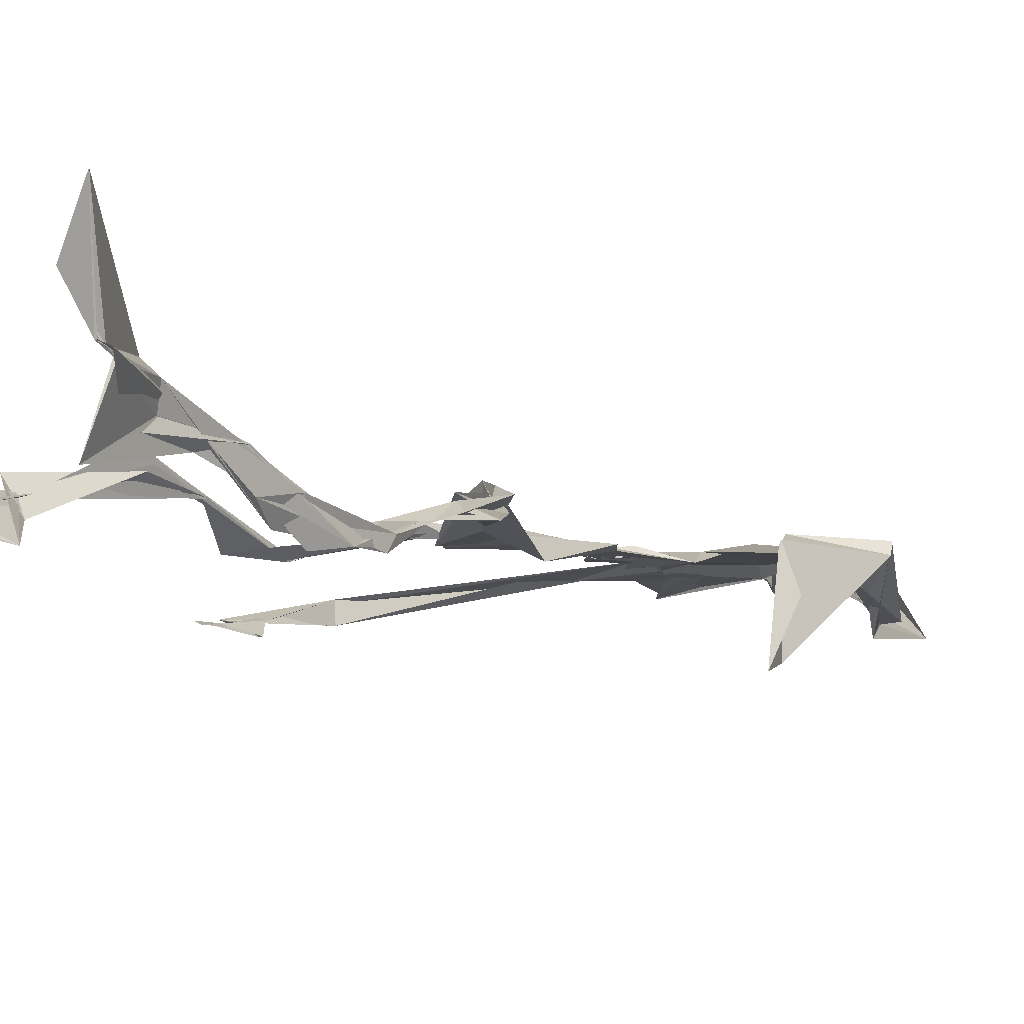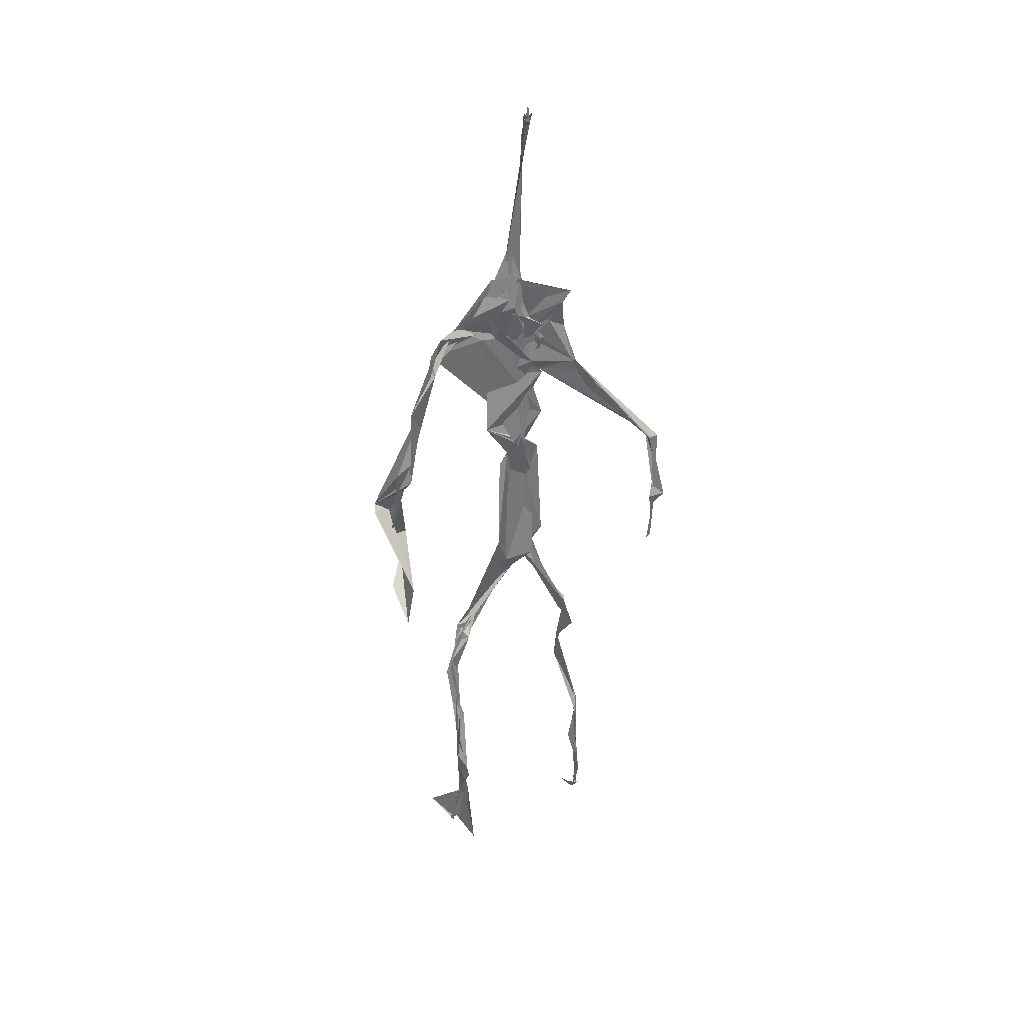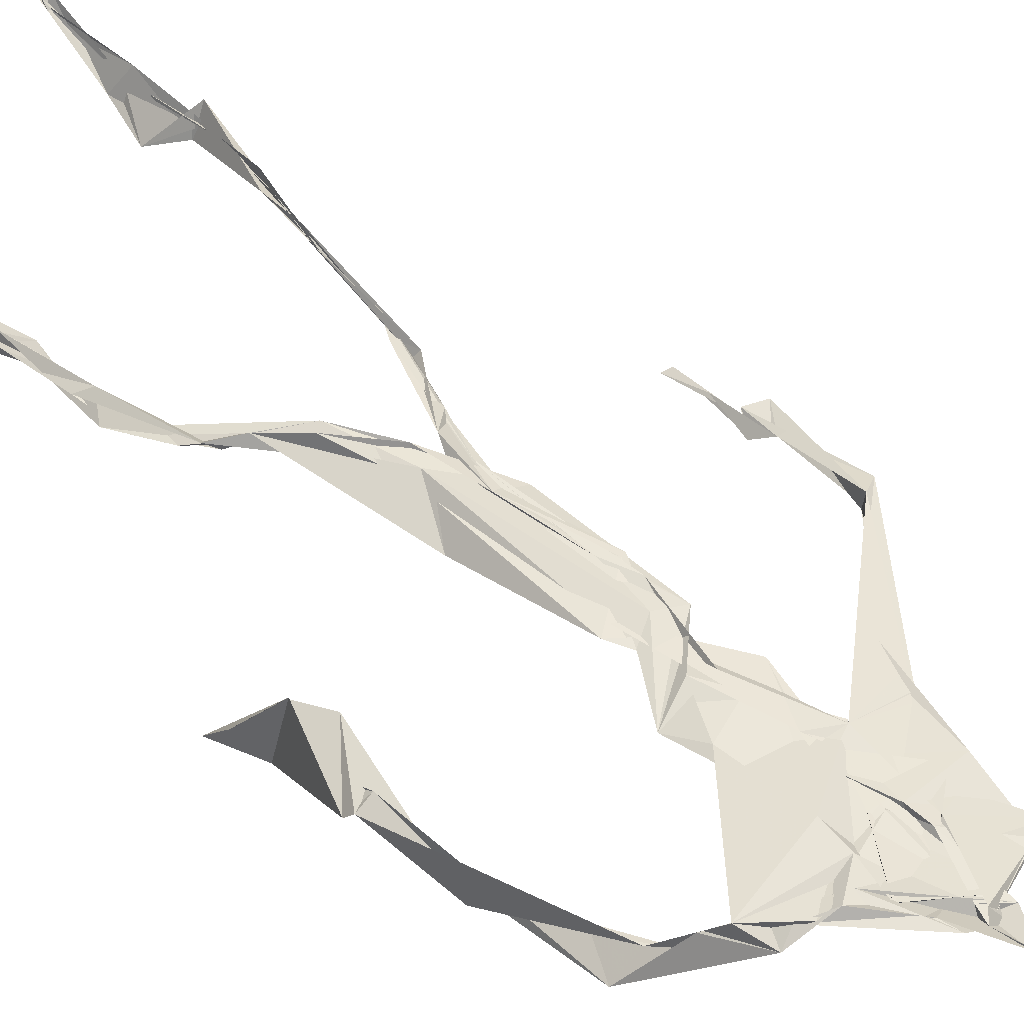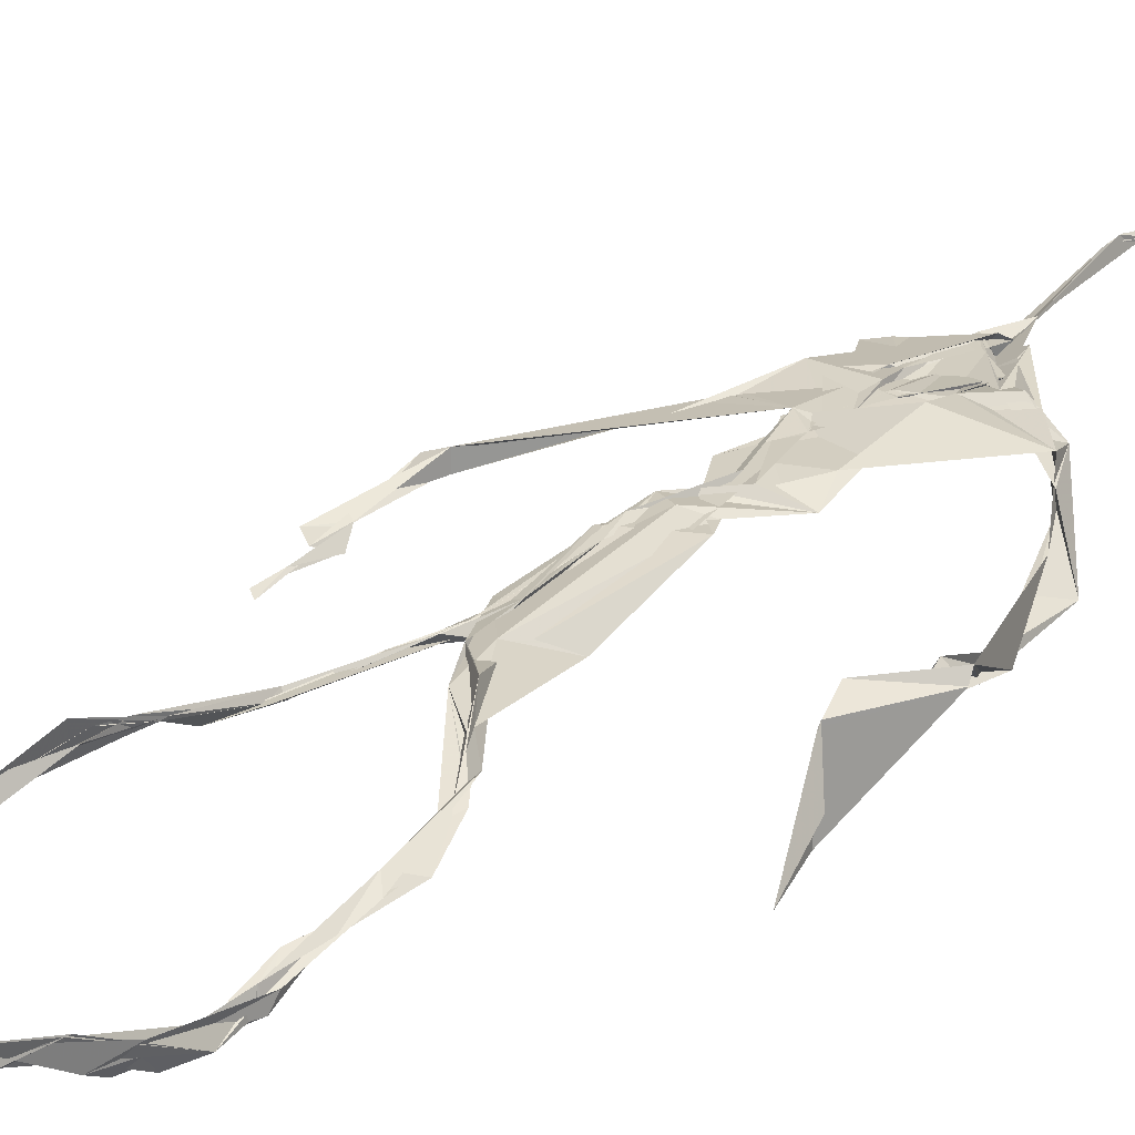
<metadata>
{"format":"obj","ext":"obj","renderer":"f3d","projection":"perspective","resolution":1024,"background":"white","views":[{"elev":-5.2,"azim":26.7,"up":"+Z"},{"elev":36.2,"azim":158.5,"up":"+Y"},{"elev":50.7,"azim":135.0,"up":"+Z"},{"elev":29.5,"azim":39.7,"up":"+Z"}]}
</metadata>
<code>
v 0.4388 0.2333 0.4741
v 0.5503 0.3613 0.4775
v 0.4775 0.5254 0.487
v 0.5071 0.7322 0.4827
v 0.4543 0.6813 0.4852
v 0.3795 0.4509 0.4527
v 0.5701 0.2283 0.4597
v 0.5708 0.3062 0.4774
v 0.522 0.7245 0.4904
v 0.5192 0.3978 0.4943
v 0.4907 0.4826 0.486
v 0.4459 0.3533 0.4707
v 0.4939 0.8406 0.4875
v 0.4927 0.6991 0.4832
v 0.4758 0.4717 0.4806
v 0.5594 0.08693 0.5122
v 0.5923 0.6463 0.4636
v 0.4516 0.7194 0.4773
v 0.4347 0.2461 0.484
v 0.4916 0.445 0.4845
v 0.5518 0.1561 0.4848
v 0.6246 0.5087 0.4706
v 0.437 0.2486 0.4851
v 0.4937 0.8778 0.4794
v 0.4901 0.8728 0.4824
v 0.5589 0.099 0.5074
v 0.5802 0.6678 0.4668
v 0.4359 0.1861 0.4759
v 0.5541 0.1327 0.5059
v 0.4538 0.3263 0.4885
v 0.5212 0.6127 0.4878
v 0.5022 0.5713 0.4831
v 0.5578 0.3699 0.4895
v 0.4949 0.5901 0.4885
v 0.4935 0.6312 0.4869
v 0.5075 0.7192 0.4805
v 0.5589 0.2708 0.4721
v 0.5073 0.5417 0.4864
v 0.3768 0.5608 0.4587
v 0.4325 0.1358 0.4804
v 0.4495 0.2884 0.5057
v 0.5611 0.3595 0.4818
v 0.4982 0.7422 0.4797
v 0.569 0.2598 0.4663
v 0.4934 0.8363 0.4923
v 0.4586 0.7091 0.4786
v 0.4815 0.5391 0.4882
v 0.5286 0.5916 0.4816
v 0.4342 0.1377 0.483
v 0.4902 0.8796 0.4766
v 0.5343 0.6957 0.4921
v 0.5589 0.08616 0.512
v 0.5292 0.681 0.4875
v 0.493 0.553 0.4888
v 0.5582 0.1947 0.463
v 0.4338 0.122 0.4821
v 0.5618 0.2116 0.4572
v 0.4331 0.1903 0.484
v 0.4318 0.1262 0.4809
v 0.4488 0.65 0.4808
v 0.4319 0.1064 0.493
v 0.4927 0.4675 0.4872
v 0.4343 0.2362 0.4817
v 0.4937 0.4453 0.4815
v 0.4853 0.6521 0.484
v 0.4593 0.3749 0.4749
v 0.5629 0.09003 0.5104
v 0.4767 0.673 0.4839
v 0.453 0.3863 0.4742
v 0.4901 0.89 0.474
v 0.4856 0.4457 0.4791
v 0.4559 0.3861 0.4698
v 0.4318 0.1464 0.4769
v 0.569 0.6919 0.4829
v 0.5208 0.4694 0.4737
v 0.4844 0.6943 0.4872
v 0.4557 0.3843 0.4703
v 0.3779 0.562 0.4696
v 0.3729 0.4959 0.454
v 0.5563 0.08345 0.5208
v 0.5441 0.6984 0.4941
v 0.4303 0.1199 0.4829
v 0.3777 0.4992 0.4505
v 0.5225 0.6845 0.4913
v 0.552 0.1368 0.5031
v 0.5655 0.2531 0.4702
v 0.4779 0.5604 0.4863
v 0.4924 0.5728 0.4833
v 0.4504 0.2127 0.4633
v 0.4366 0.1931 0.4749
v 0.4892 0.6458 0.4861
v 0.4983 0.8862 0.4689
v 0.5062 0.7292 0.488
v 0.3788 0.5611 0.4586
v 0.554 0.6952 0.4913
v 0.4867 0.4308 0.4876
v 0.5053 0.584 0.4888
v 0.4686 0.69 0.4832
v 0.4359 0.1019 0.5137
v 0.4965 0.8729 0.4803
v 0.4876 0.5186 0.4875
v 0.4361 0.6203 0.4795
v 0.5623 0.2843 0.4732
v 0.4988 0.6471 0.4864
v 0.4321 0.1131 0.4879
v 0.4325 0.1191 0.4853
v 0.4975 0.678 0.4871
v 0.5059 0.7349 0.4918
v 0.4909 0.881 0.4758
v 0.4932 0.8968 0.475
v 0.4828 0.5268 0.487
v 0.4638 0.6794 0.4852
v 0.6081 0.6441 0.4512
v 0.5497 0.09251 0.4752
v 0.494 0.5759 0.4831
v 0.4938 0.5644 0.4849
v 0.5682 0.3383 0.477
v 0.5583 0.09896 0.5103
v 0.5601 0.1779 0.4892
v 0.4939 0.7396 0.4868
v 0.3671 0.557 0.4657
v 0.583 0.6632 0.4805
v 0.4356 0.1765 0.4709
v 0.4296 0.2317 0.4908
v 0.499 0.8929 0.4697
v 0.4932 0.8273 0.4915
v 0.4543 0.33 0.4891
v 0.501 0.7407 0.4805
v 0.4849 0.449 0.4845
v 0.5496 0.07894 0.5344
v 0.4999 0.4287 0.4904
v 0.4933 0.8859 0.4755
v 0.5516 0.3749 0.4843
v 0.5283 0.7091 0.4903
v 0.5599 0.689 0.4888
v 0.4519 0.2916 0.4955
v 0.5653 0.2038 0.4756
v 0.5219 0.6656 0.495
v 0.6179 0.4718 0.4326
v 0.3611 0.4951 0.4577
v 0.5009 0.7089 0.4843
v 0.6232 0.5358 0.4824
v 0.5274 0.4042 0.4988
v 0.5493 0.1182 0.4882
v 0.637 0.5335 0.4766
v 0.4348 0.1366 0.4806
v 0.4318 0.1497 0.4793
v 0.5499 0.1265 0.5119
v 0.6297 0.4622 0.457
v 0.5651 0.07239 0.562
v 0.4346 0.1039 0.5042
v 0.6354 0.5385 0.4825
v 0.6091 0.5912 0.4542
v 0.6141 0.48 0.4794
v 0.5101 0.7394 0.4883
v 0.4751 0.5973 0.4845
v 0.374 0.5111 0.4579
v 0.4918 0.6838 0.4837
v 0.478 0.6419 0.4876
v 0.4943 0.8865 0.4748
v 0.3794 0.5 0.4508
v 0.4422 0.1823 0.4674
v 0.4299 0.1344 0.4872
v 0.5758 0.6734 0.4896
v 0.4508 0.2976 0.4987
v 0.3745 0.4535 0.4546
v 0.4904 0.6955 0.4872
v 0.4308 0.1211 0.4912
v 0.4521 0.3161 0.4951
v 0.4809 0.5263 0.4876
v 0.4648 0.7231 0.4816
v 0.569 0.2535 0.4593
v 0.5638 0.3131 0.4822
v 0.5594 0.1747 0.4894
v 0.4917 0.8418 0.4905
v 0.4748 0.639 0.4843
v 0.5435 0.3828 0.4945
v 0.5513 0.1443 0.4996
v 0.5076 0.5601 0.485
v 0.3745 0.4736 0.4547
v 0.6071 0.501 0.4834
v 0.6259 0.44 0.4277
v 0.3718 0.4888 0.4561
v 0.4318 0.1259 0.4776
v 0.5594 0.0918 0.511
v 0.5197 0.7363 0.4905
v 0.5738 0.3264 0.4763
v 0.6139 0.4785 0.4768
v 0.551 0.1353 0.4945
v 0.4818 0.6774 0.4856
v 0.5603 0.181 0.4723
v 0.6116 0.5772 0.4475
v 0.5049 0.4397 0.4884
v 0.6213 0.5832 0.4544
v 0.5144 0.5479 0.4865
v 0.4325 0.1187 0.4849
v 0.4935 0.8794 0.478
v 0.5148 0.6913 0.4822
v 0.4717 0.4193 0.4808
v 0.4987 0.888 0.4685
v 0.5091 0.44 0.4835
v 0.4338 0.1152 0.486
v 0.4979 0.8863 0.4714
v 0.4442 0.6459 0.4802
v 0.5031 0.6739 0.4874
v 0.5678 0.2476 0.4609
v 0.5065 0.7612 0.4891
v 0.491 0.681 0.4882
v 0.4982 0.7309 0.4878
f 23 165 30
f 135 74 122
f 174 29 55
f 6 166 180
f 97 87 48
f 108 43 155
f 32 116 195
f 151 61 184
f 128 51 120
f 27 95 122
f 119 144 21
f 133 187 173
f 49 196 73
f 156 53 31
f 101 88 47
f 48 176 97
f 31 48 116
f 112 205 14
f 1 19 58
f 97 91 88
f 153 22 194
f 59 61 40
f 64 129 199
f 69 169 136
f 128 120 207
f 17 194 152
f 17 113 74
f 190 159 68
f 90 23 28
f 180 166 83
f 81 84 74
f 80 148 150
f 179 75 195
f 160 109 203
f 11 129 47
f 127 136 124
f 107 95 53
f 99 151 105
f 191 172 55
f 25 207 45
f 149 182 154
f 35 115 159
f 94 78 60
f 118 52 26
f 68 159 91
f 22 142 139
f 14 205 134
f 38 32 3
f 53 156 107
f 100 160 70
f 208 46 167
f 201 170 195
f 110 126 25
f 173 8 33
f 39 121 183
f 85 67 178
f 39 183 140
f 3 170 62
f 39 204 121
f 131 10 15
f 117 8 103
f 142 22 153
f 181 188 145
f 169 165 19
f 140 161 157
f 155 13 45
f 99 105 61
f 195 116 179
f 57 178 119
f 177 193 33
f 83 79 161
f 160 203 70
f 97 88 87
f 118 67 16
f 171 93 167
f 12 77 30
f 178 67 144
f 62 71 131
f 62 20 3
f 166 79 83
f 208 104 65
f 39 94 204
f 207 120 4
f 21 7 119
f 171 46 18
f 47 88 34
f 94 140 78
f 44 57 37
f 147 90 40
f 121 159 78
f 93 4 120
f 134 84 36
f 43 175 13
f 119 7 57
f 11 66 129
f 55 29 148
f 189 21 114
f 12 30 72
f 125 50 132
f 20 66 11
f 54 48 87
f 89 124 1
f 155 45 4
f 195 75 201
f 109 92 197
f 137 85 57
f 105 151 196
f 120 158 167
f 155 43 13
f 44 8 173
f 145 152 181
f 205 176 198
f 26 114 118
f 154 182 139
f 66 77 12
f 187 10 42
f 203 197 70
f 26 185 29
f 96 69 77
f 186 128 9
f 70 200 24
f 1 124 136
f 175 100 70
f 152 192 17
f 80 16 85
f 200 50 24
f 56 184 61
f 161 79 180
f 89 1 162
f 37 57 7
f 81 135 9
f 131 42 10
f 47 129 101
f 80 85 148
f 46 5 98
f 49 73 58
f 8 37 103
f 46 98 18
f 201 177 143
f 202 59 163
f 163 59 40
f 69 96 72
f 78 140 157
f 17 74 164
f 162 146 123
f 185 150 148
f 181 152 194
f 197 200 70
f 169 72 165
f 158 107 104
f 111 3 11
f 187 42 86
f 68 76 190
f 53 164 31
f 69 136 127
f 152 145 142
f 23 63 28
f 163 40 28
f 29 174 189
f 116 32 31
f 190 98 60
f 98 76 18
f 24 125 13
f 25 92 110
f 58 162 1
f 49 58 147
f 66 20 77
f 197 203 109
f 166 6 79
f 142 145 139
f 43 36 126
f 132 50 92
f 74 113 122
f 204 65 159
f 83 183 157
f 175 43 126
f 4 45 207
f 65 204 5
f 141 158 120
f 10 187 133
f 159 88 91
f 174 21 189
f 108 18 76
f 209 76 14
f 94 102 204
f 106 82 202
f 193 10 33
f 105 147 40
f 194 22 181
f 200 197 50
f 3 32 170
f 196 147 105
f 62 15 87
f 147 58 90
f 83 157 180
f 68 91 112
f 160 100 126
f 180 79 6
f 89 162 123
f 137 57 44
f 101 62 87
f 75 179 193
f 155 93 171
f 36 84 81
f 134 209 14
f 199 12 72
f 41 63 23
f 109 160 110
f 82 146 168
f 192 142 153
f 114 144 118
f 46 171 167
f 16 150 52
f 61 151 99
f 38 111 115
f 135 81 74
f 121 204 159
f 73 146 162
f 55 172 86
f 136 169 19
f 73 162 58
f 45 132 25
f 164 27 17
f 112 91 205
f 35 104 156
f 77 62 96
f 170 32 195
f 176 205 91
f 201 71 170
f 117 2 8
f 51 128 186
f 13 175 24
f 16 67 85
f 143 131 71
f 28 40 90
f 29 189 26
f 32 38 156
f 59 56 61
f 138 31 164
f 159 190 60
f 133 173 33
f 167 158 208
f 186 9 135
f 62 101 64
f 152 142 192
f 164 74 84
f 103 86 42
f 121 78 157
f 132 92 25
f 23 30 41
f 13 125 45
f 4 93 155
f 188 181 139
f 169 69 72
f 202 163 106
f 62 170 71
f 89 28 63
f 202 56 59
f 107 141 95
f 189 114 26
f 137 44 191
f 7 21 174
f 46 208 5
f 104 107 156
f 139 182 188
f 64 101 129
f 207 36 9
f 154 145 188
f 43 209 36
f 146 82 106
f 157 183 121
f 123 28 89
f 172 44 173
f 151 184 196
f 63 124 89
f 24 175 70
f 106 163 123
f 54 193 179
f 122 113 27
f 165 72 30
f 138 176 48
f 168 146 73
f 95 51 122
f 35 159 65
f 138 84 198
f 136 19 1
f 84 138 164
f 64 96 62
f 22 139 181
f 172 173 86
f 77 69 127
f 35 156 38
f 55 148 191
f 177 75 193
f 15 10 193
f 65 104 35
f 185 26 52
f 106 123 146
f 93 120 167
f 12 199 129
f 165 23 19
f 88 101 87
f 190 76 98
f 209 108 76
f 117 42 143
f 102 94 60
f 183 161 140
f 48 54 179
f 207 9 128
f 154 139 145
f 90 58 19
f 171 18 155
f 31 138 48
f 105 40 61
f 133 33 10
f 209 134 36
f 164 95 27
f 30 77 127
f 179 116 48
f 193 54 15
f 29 185 148
f 68 112 76
f 100 175 126
f 115 111 47
f 149 154 188
f 47 111 11
f 197 92 50
f 9 36 81
f 192 113 17
f 184 56 168
f 37 8 44
f 156 31 32
f 16 52 118
f 130 52 150
f 201 75 177
f 97 176 91
f 3 111 38
f 120 51 141
f 55 206 174
f 17 27 194
f 2 33 8
f 108 155 18
f 83 161 183
f 143 71 201
f 39 140 94
f 53 95 164
f 30 127 41
f 172 191 44
f 66 12 129
f 168 73 196
f 37 7 103
f 207 25 126
f 113 153 27
f 177 33 2
f 62 131 15
f 174 206 7
f 113 192 153
f 95 141 51
f 122 51 135
f 143 177 2
f 20 62 77
f 20 11 3
f 34 88 159
f 117 103 42
f 34 159 115
f 28 123 163
f 206 86 103
f 102 5 204
f 60 78 159
f 207 126 36
f 206 103 7
f 150 185 130
f 15 54 87
f 148 85 191
f 173 187 86
f 52 130 185
f 119 178 144
f 49 147 196
f 178 57 85
f 144 114 21
f 158 141 107
f 124 63 127
f 196 184 168
f 35 38 115
f 202 82 56
f 2 117 143
f 138 198 176
f 110 160 126
f 132 45 125
f 209 43 108
f 131 143 42
f 208 158 104
f 188 182 149
f 80 150 16
f 186 135 51
f 199 96 64
f 5 60 98
f 41 127 63
f 72 96 199
f 125 24 50
f 90 19 23
f 67 118 144
f 112 14 76
f 109 110 92
f 168 56 82
f 84 134 198
f 206 55 86
f 205 198 134
f 102 60 5
f 137 191 85
f 194 27 153
f 161 180 157
f 47 34 115
f 65 5 208

</code>
